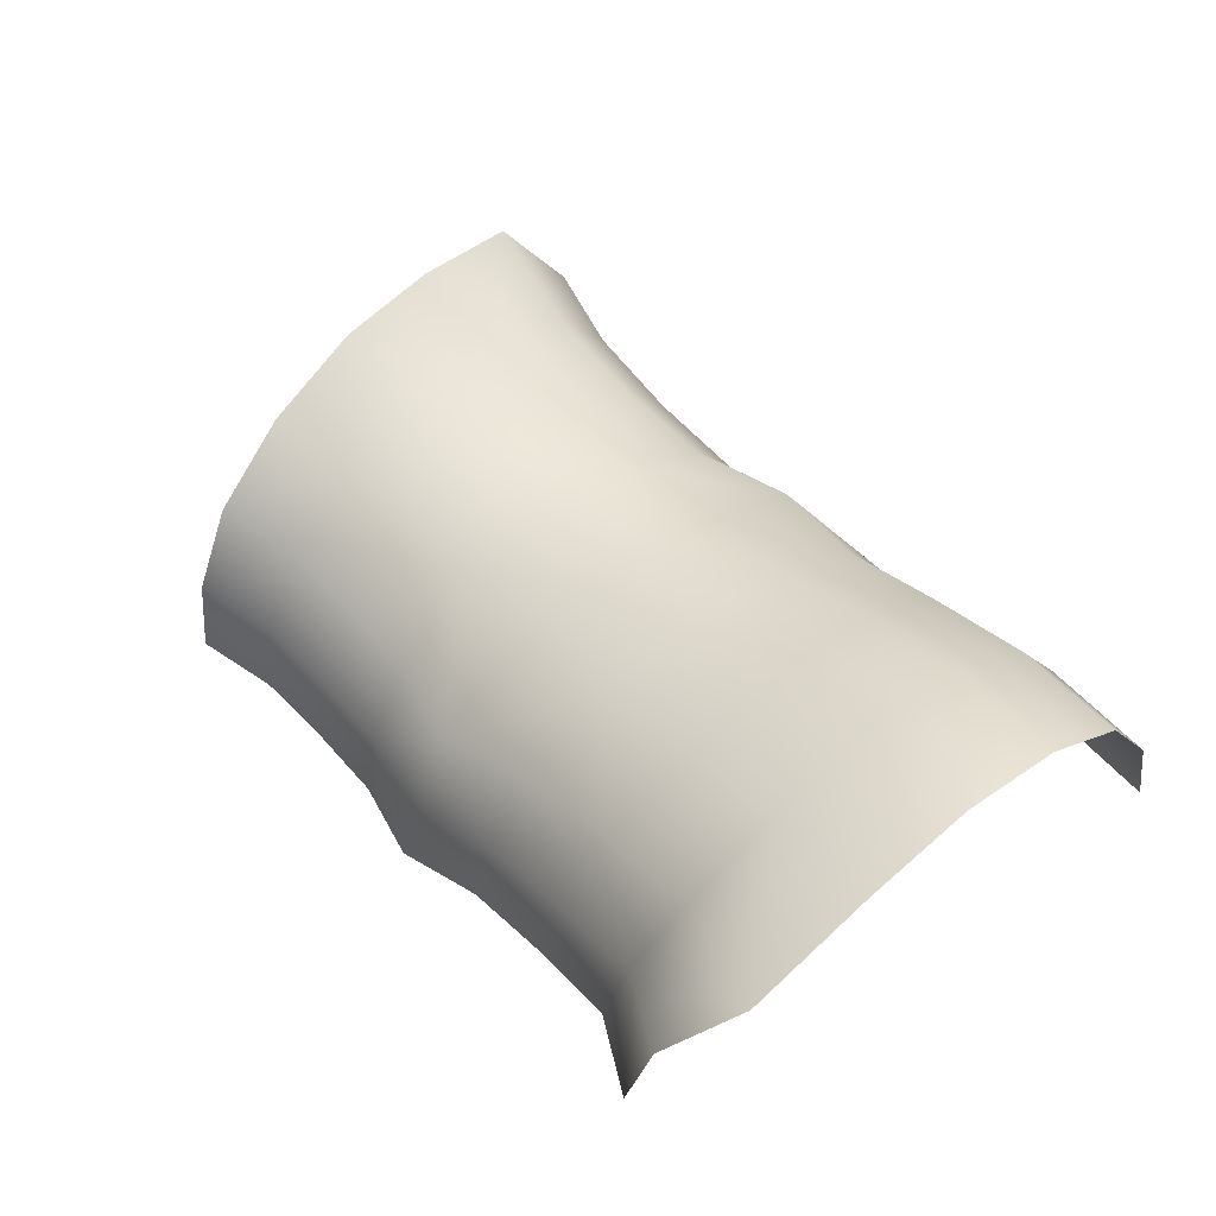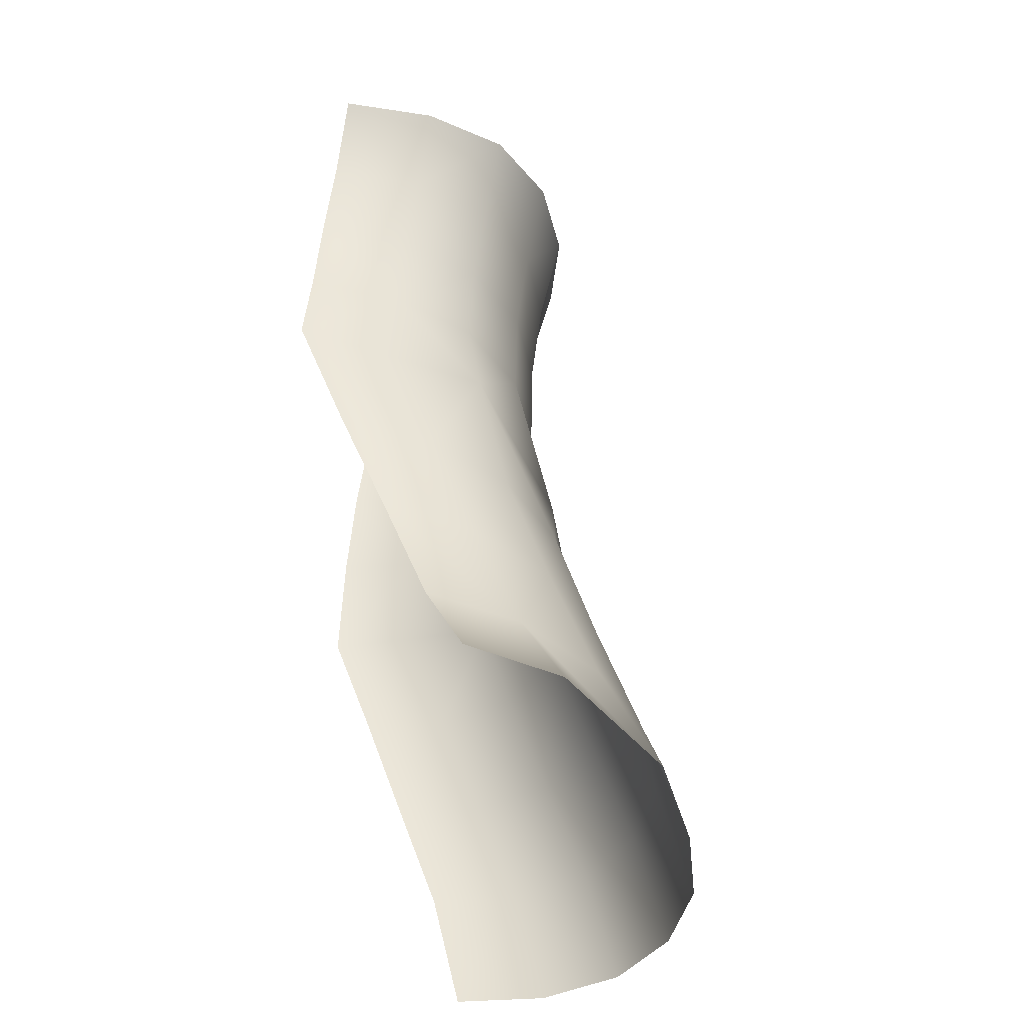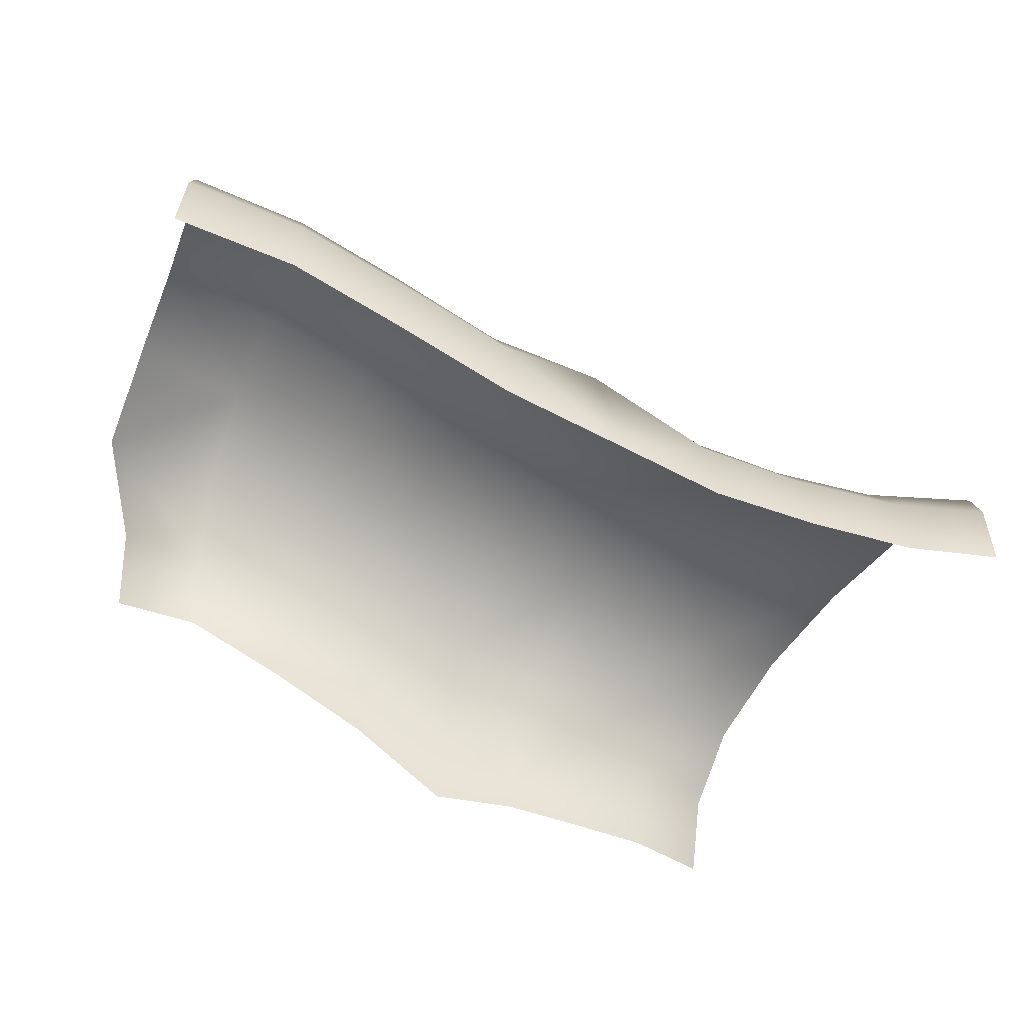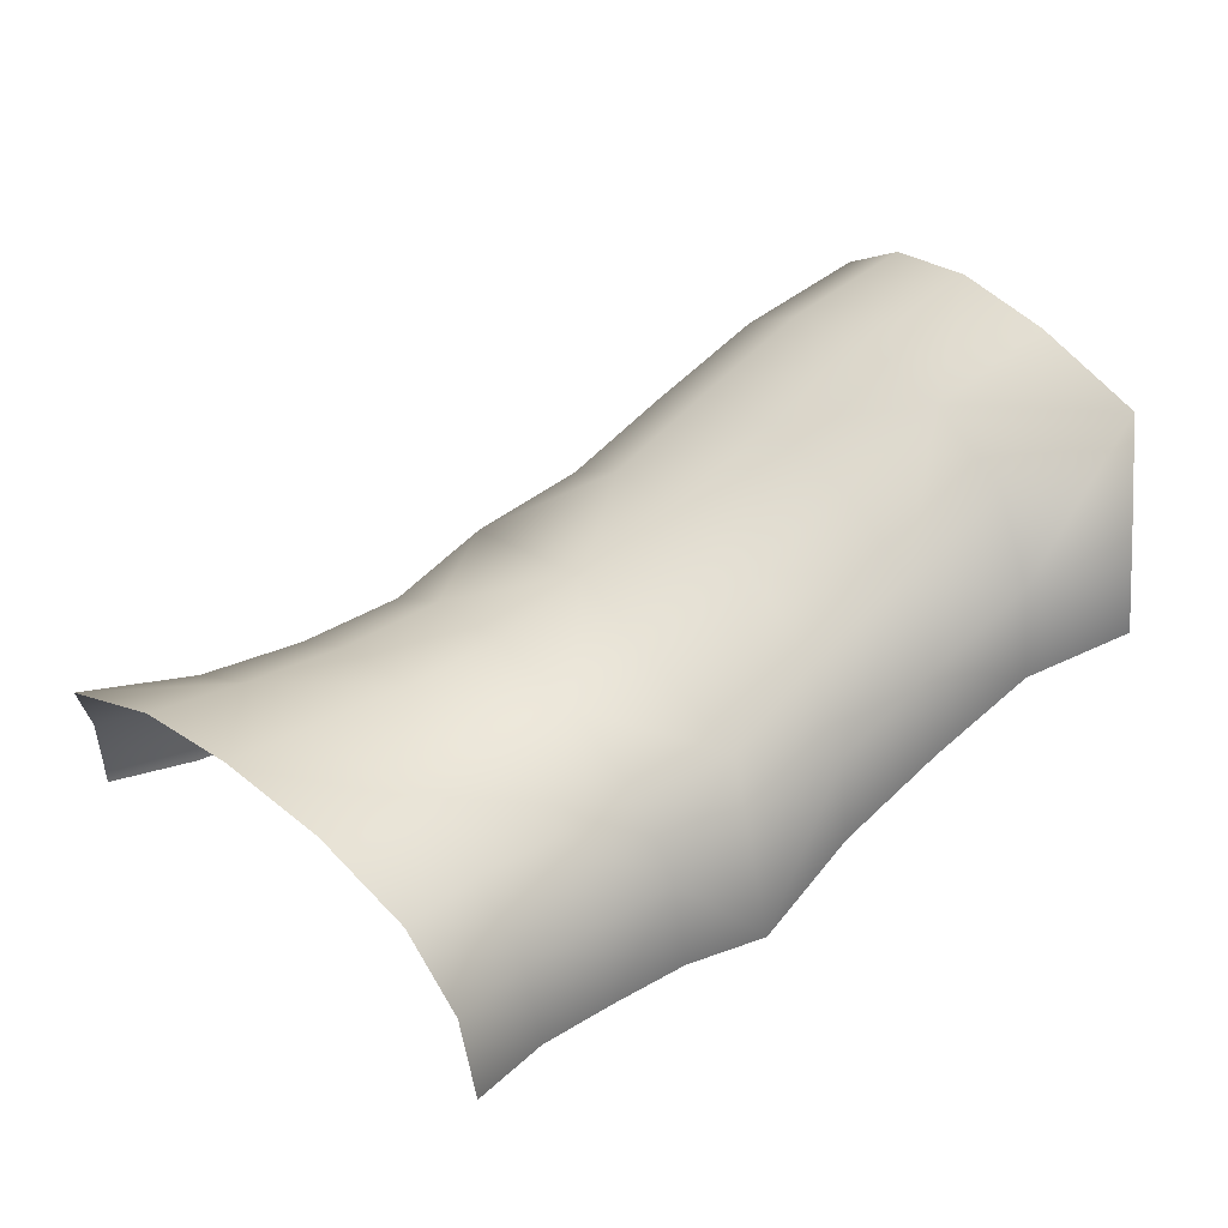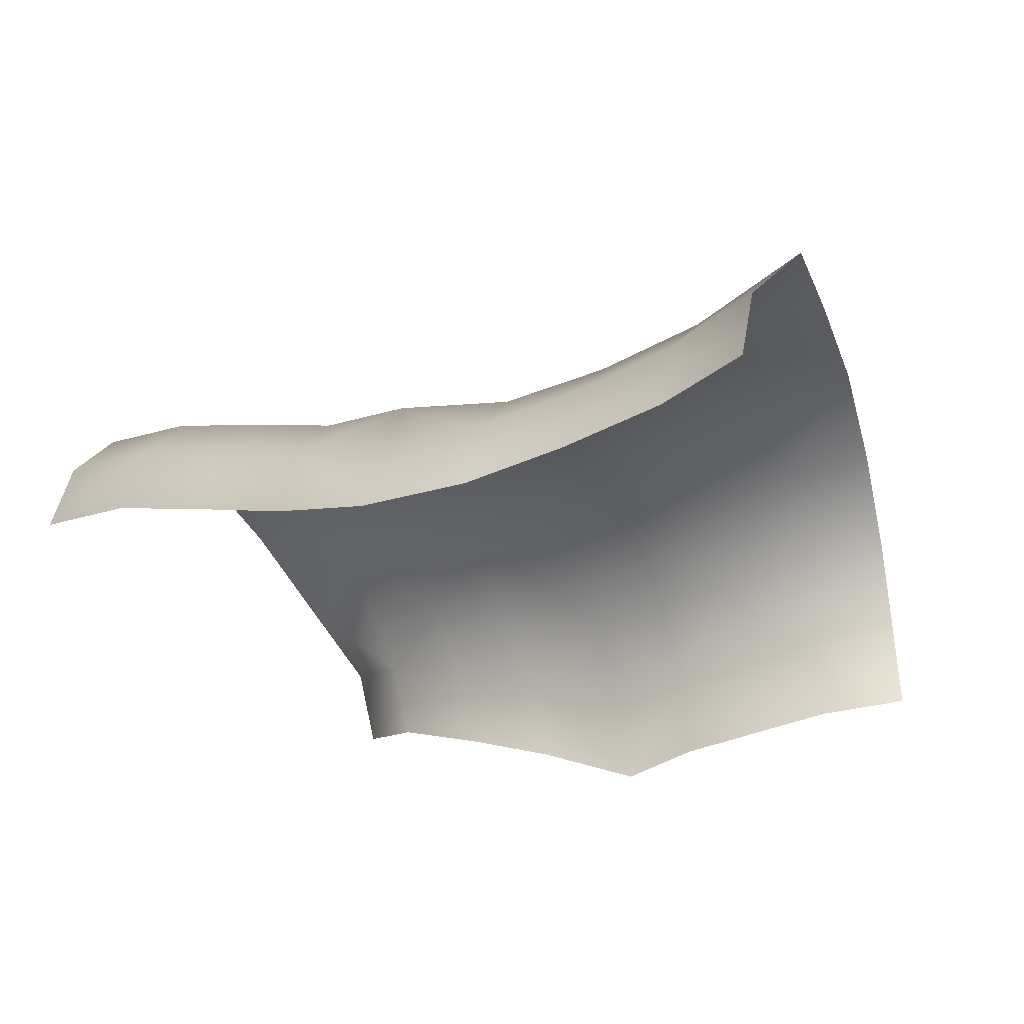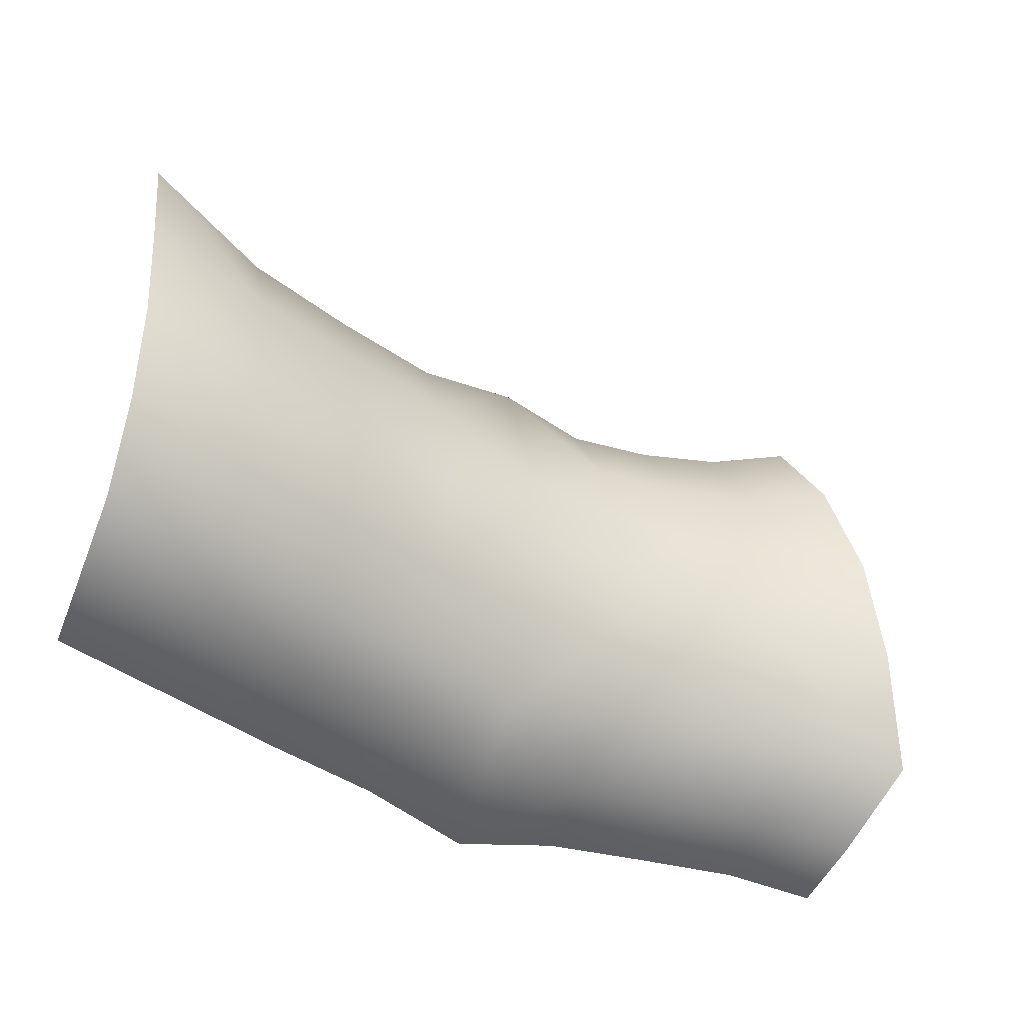
<metadata>
{"format":"obj","ext":"obj","renderer":"f3d","projection":"perspective","resolution":1024,"background":"white","views":[{"elev":59.1,"azim":51.0,"up":"+Y"},{"elev":51.2,"azim":95.8,"up":"+Z"},{"elev":-48.1,"azim":159.5,"up":"+Y"},{"elev":36.1,"azim":-34.5,"up":"+Y"},{"elev":-40.7,"azim":-149.3,"up":"+Y"},{"elev":-39.0,"azim":162.9,"up":"+Z"}]}
</metadata>
<code>
g PS-Area02_01
v 917.3 496.1 3600
v 1066 549.1 3566
v 1063 446.1 3637
v 1217 622 3562
v 1209 520.6 3636
v 1201 402.4 3663
v 1059 326.1 3661
v 917.3 248.1 3682
v 1458 536.6 3732
v 1341 475 3671
v 1353 596.1 3641
v 1472 661.4 3701
v 1367 699 3563
v 1534 787.6 3619
v 432.7 473.5 3616
v 551.6 464 3581
v 571.9 363.6 3650
v 457.2 369.7 3686
v 671.5 458.9 3570
v 686.1 359.4 3640
v 691 241.7 3664
v 579.2 243.8 3673
v 466.2 246.6 3707
v 917.3 248.1 3682
v 803.9 243.8 3661
v 801.4 363.6 3638
v 792.6 465.6 3569
v 917.3 496.1 3600
v 917.3 496.1 3000
v 761.9 463.3 3037
v 767.2 361 2967
v 610.4 455.4 3042
v 617.9 355.3 2970
v 624.1 237.8 2945
v 770.4 241.4 2943
v 917.3 248.1 2918
v 353.7 245 2918
v 479 240.2 2941
v 470.1 360.2 2965
v 339.9 366.7 2939
v 460.6 461.5 3037
v 294.5 491 3016
v 1532 755 3046
v 1367 697.6 3026
v 1378 593.7 2963
v 1546 650.6 2984
v 1217 625.3 3023
v 1225 520.4 2958
v 1230 395.9 2939
v 1386 470.2 2944
v 1555 526.7 2966
v 917.3 248.1 2918
v 1074 321.9 2938
v 1071 446.4 2957
v 1065 552 3024
v 917.3 496.1 3000
v 294.5 491 3016
v 460.6 461.5 3037
v 467.5 524.1 3161
v 326.6 549 3179
v 610.4 455.4 3042
v 611.9 520 3162
v 623.7 543.9 3307
v 488 546.1 3311
v 356 563.8 3335
v 892.6 600.8 3300
v 760.9 555.8 3304
v 758 530.6 3158
v 761.9 463.3 3037
v 917.3 496.1 3000
v 775.7 531.9 3449
v 647.2 522 3451
v 519.9 525.4 3459
v 395.2 538.4 3490
v 1364 763.1 3432
v 1529 830.9 3446
v 1213 688.3 3434
v 1206 713.4 3282
v 1358 785.3 3280
v 1524 846.2 3294
v 892.6 600.8 3300
v 1053 643.5 3290
v 1059 617.4 3441
v 917.3 496.1 3000
v 1065 552 3024
v 1057 619.7 3143
v 1217 625.3 3023
v 1209 691 3138
v 1359 762.5 3138
v 1525 820.5 3154
v 1367 697.6 3026
v 1532 755 3046
f 42 40 39
f 37 39 40
f 39 34 33
f 34 39 38
f 37 38 39
f 39 41 42
f 41 39 32
f 33 32 39
f 32 33 31
f 34 31 33
f 31 34 35
f 31 30 32
f 31 29 30
f 29 31 36
f 35 36 31
f 89 87 91
f 87 89 88
f 78 88 89
f 88 78 86
f 82 86 78
f 86 82 81
f 83 81 82
f 81 83 1
f 2 1 83
f 1 2 3
f 4 3 2
f 3 4 5
f 11 5 4
f 5 11 6
f 10 6 11
f 83 82 78
f 3 5 6
f 84 85 86
f 87 86 85
f 86 87 88
f 81 84 86
f 89 79 78
f 3 8 1
f 8 3 7
f 6 7 3
f 11 9 10
f 9 11 12
f 77 75 4
f 13 4 75
f 4 13 11
f 14 11 13
f 11 14 12
f 75 14 13
f 14 75 76
f 80 76 75
f 83 4 2
f 4 83 77
f 78 77 83
f 77 78 75
f 79 75 78
f 75 79 80
f 89 80 79
f 80 89 90
f 92 90 89
f 89 91 92
f 68 61 69
f 61 68 62
f 63 62 68
f 62 63 59
f 64 59 63
f 59 64 65
f 73 65 64
f 65 73 74
f 15 74 73
f 59 61 62
f 61 59 58
f 57 58 59
f 59 60 57
f 60 59 65
f 68 67 63
f 69 70 68
f 66 68 70
f 68 66 67
f 71 67 66
f 67 71 63
f 71 28 27
f 28 71 66
f 26 28 24
f 28 26 27
f 19 27 26
f 27 19 71
f 72 71 19
f 71 72 63
f 73 63 72
f 63 73 64
f 73 72 19
f 26 20 19
f 15 73 16
f 19 16 73
f 16 19 17
f 20 17 19
f 17 20 21
f 26 21 20
f 21 26 25
f 24 25 26
f 17 15 16
f 15 17 18
f 23 18 17
f 17 22 23
f 22 17 21
f 45 44 47
f 44 45 43
f 46 43 45
f 45 51 46
f 51 45 50
f 49 50 45
f 48 45 47
f 45 48 49
f 54 49 48
f 49 54 53
f 52 53 54
f 54 48 47
f 47 55 54
f 56 54 55
f 54 56 52

</code>
